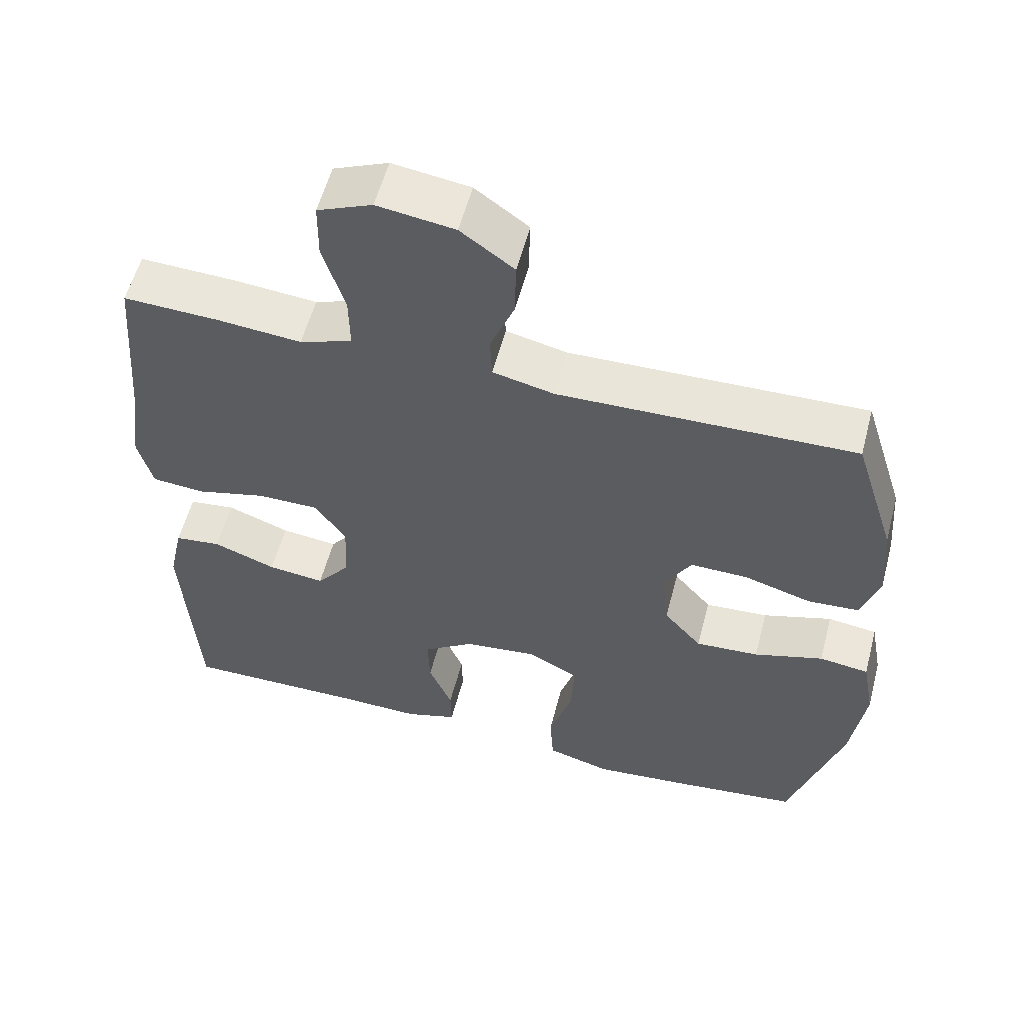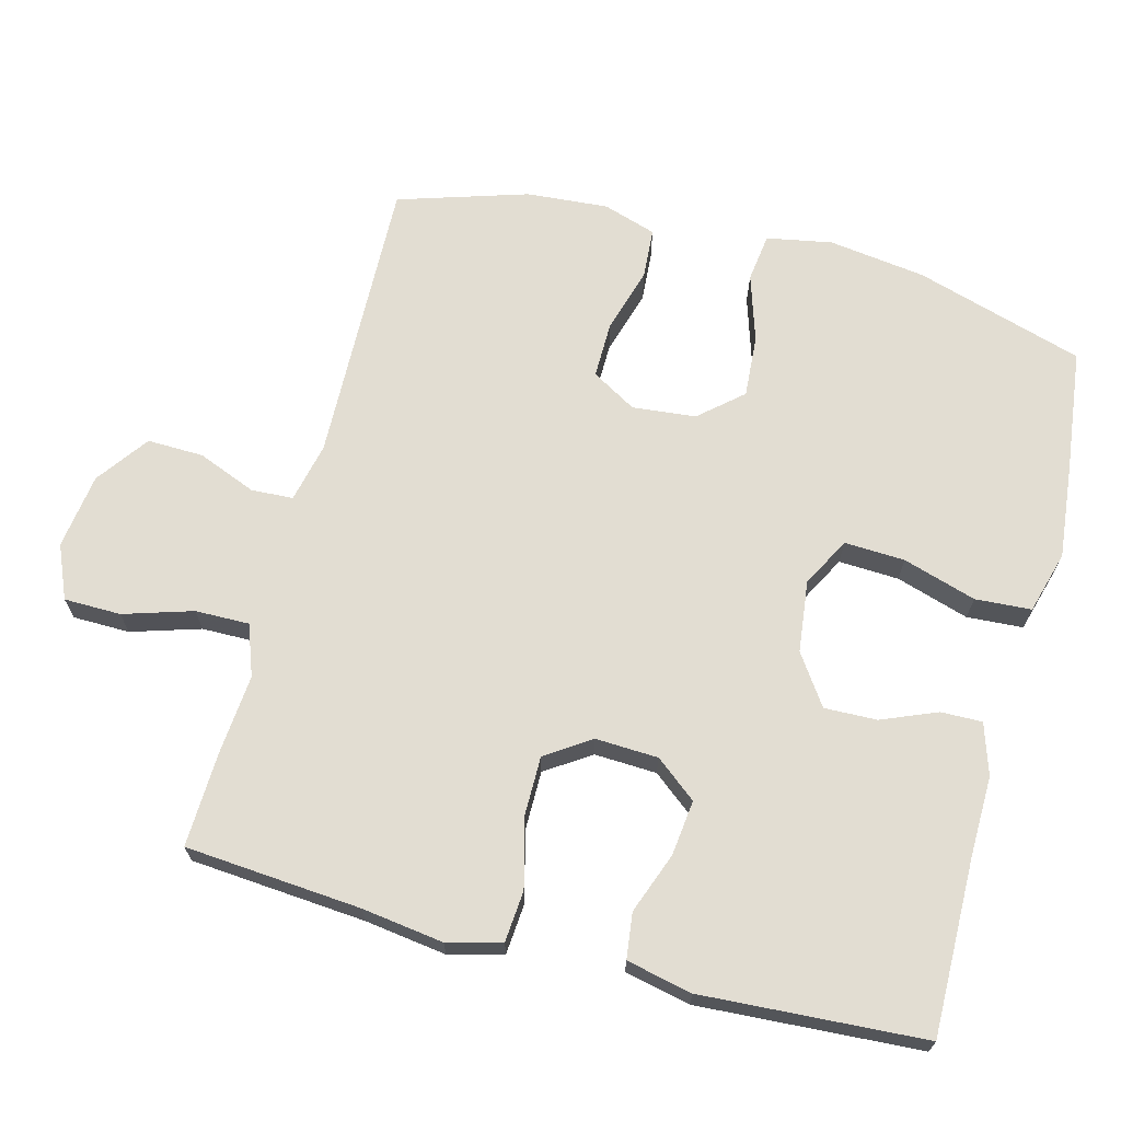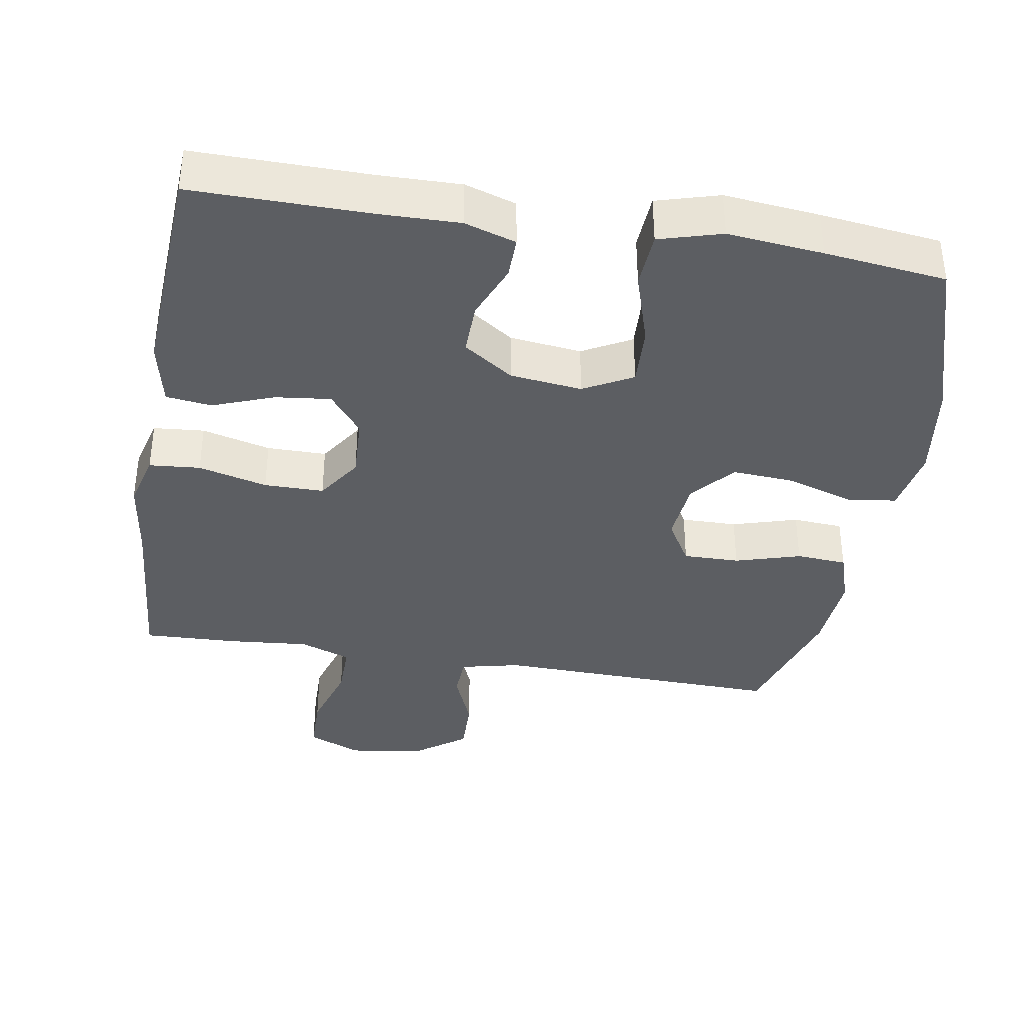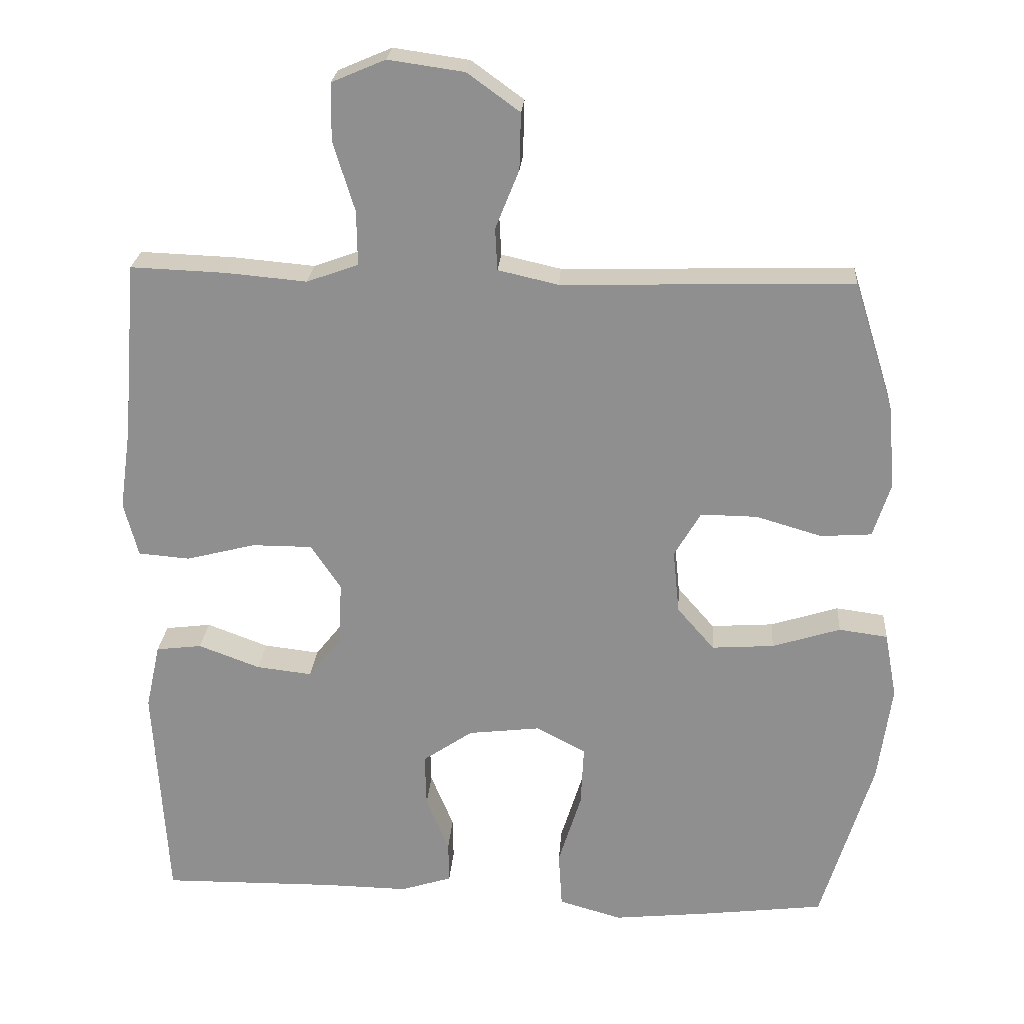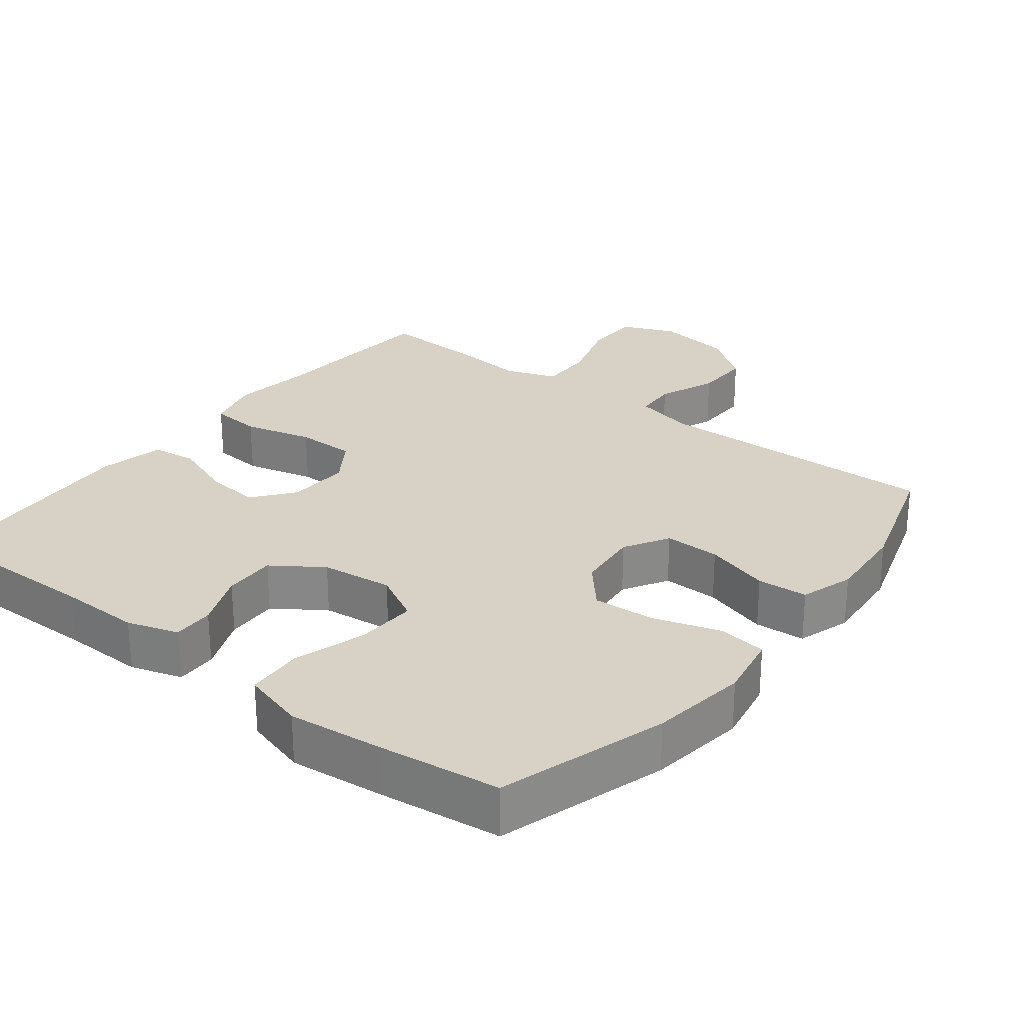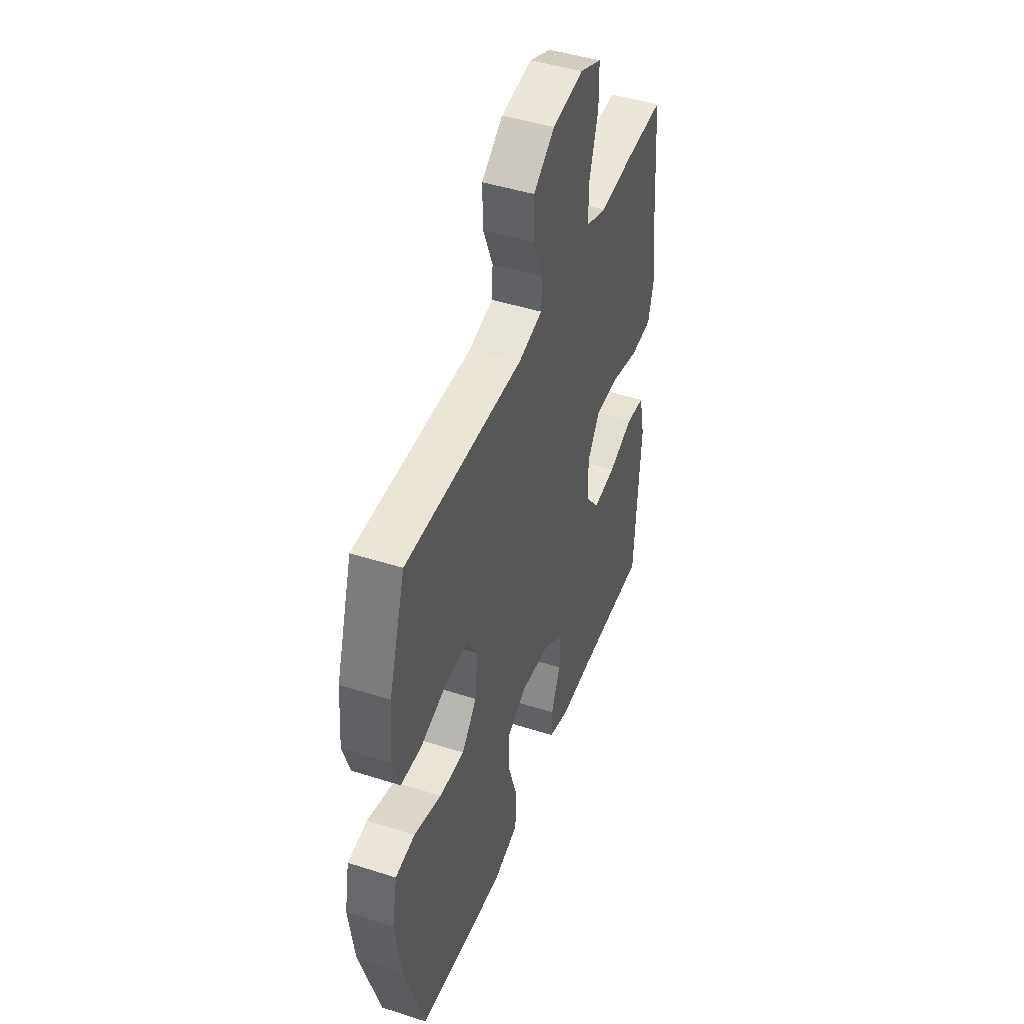
<metadata>
{"format":"obj","ext":"obj","renderer":"f3d","projection":"perspective","resolution":1024,"background":"white","views":[{"elev":56.7,"azim":-165.3,"up":"+Z"},{"elev":68.2,"azim":104.7,"up":"+Y"},{"elev":-37.6,"azim":170.6,"up":"+Y"},{"elev":24.0,"azim":-175.8,"up":"+Z"},{"elev":27.2,"azim":-142.1,"up":"+Y"},{"elev":45.6,"azim":-69.8,"up":"+Z"}]}
</metadata>
<code>
v 0.5 0.07 -0.5
v 0.253 0.07 -0.497
v 0.139 0.07 -0.499
v 0.067 0.07 -0.476
v 0.068 0.07 -0.418
v 0.1 0.07 -0.34
v 0.102 0.07 -0.266
v 0.032 0.07 -0.218
v -0.069 0.07 -0.206
v -0.138 0.07 -0.243
v -0.134 0.07 -0.328
v -0.102 0.07 -0.431
v -0.107 0.07 -0.51
v -0.195 0.07 -0.535
v -0.329 0.07 -0.521
v -0.5 0.07 -0.5
v -0.572 0.07 -0.263
v -0.591 0.07 -0.126
v -0.574 0.07 -0.034
v -0.506 0.07 -0.025
v -0.411 0.07 -0.055
v -0.324 0.07 -0.061
v -0.272 0.07 -0.001
v -0.263 0.07 0.088
v -0.3 0.07 0.151
v -0.379 0.07 0.15
v -0.471 0.07 0.123
v -0.542 0.07 0.128
v -0.566 0.07 0.203
v -0.557 0.07 0.318
v -0.5 0.07 0.5
v -0.094 0.07 0.489
v -0.01 0.07 0.508
v -0.007 0.07 0.567
v -0.04 0.07 0.649
v -0.042 0.07 0.728
v 0.031 0.07 0.781
v 0.137 0.07 0.796
v 0.212 0.07 0.764
v 0.213 0.07 0.684
v 0.183 0.07 0.587
v 0.182 0.07 0.511
v 0.254 0.07 0.485
v 0.367 0.07 0.495
v 0.5 0.07 0.5
v 0.52 0.07 0.253
v 0.536 0.07 0.138
v 0.516 0.07 0.062
v 0.444 0.07 0.056
v 0.347 0.07 0.081
v 0.263 0.07 0.081
v 0.221 0.07 0.018
v 0.225 0.07 -0.07
v 0.271 0.07 -0.128
v 0.349 0.07 -0.119
v 0.435 0.07 -0.087
v 0.499 0.07 -0.095
v 0.519 0.07 -0.187
v 0.5 0 -0.5
v 0.253 0 -0.497
v 0.139 0 -0.499
v 0.067 0 -0.476
v 0.068 0 -0.418
v 0.1 0 -0.34
v 0.102 0 -0.266
v 0.032 0 -0.218
v -0.069 0 -0.206
v -0.138 0 -0.243
v -0.134 0 -0.328
v -0.102 0 -0.431
v -0.107 0 -0.51
v -0.195 0 -0.535
v -0.329 0 -0.521
v -0.5 0 -0.5
v -0.572 0 -0.263
v -0.591 0 -0.126
v -0.574 0 -0.034
v -0.506 0 -0.025
v -0.411 0 -0.055
v -0.324 0 -0.061
v -0.272 0 -0.001
v -0.263 0 0.088
v -0.3 0 0.151
v -0.379 0 0.15
v -0.471 0 0.123
v -0.542 0 0.128
v -0.566 0 0.203
v -0.557 0 0.318
v -0.5 0 0.5
v -0.094 0 0.489
v -0.01 0 0.508
v -0.007 0 0.567
v -0.04 0 0.649
v -0.042 0 0.728
v 0.031 0 0.781
v 0.137 0 0.796
v 0.212 0 0.764
v 0.213 0 0.684
v 0.183 0 0.587
v 0.182 0 0.511
v 0.254 0 0.485
v 0.367 0 0.495
v 0.5 0 0.5
v 0.52 0 0.253
v 0.536 0 0.138
v 0.516 0 0.062
v 0.444 0 0.056
v 0.347 0 0.081
v 0.263 0 0.081
v 0.221 0 0.018
v 0.225 0 -0.07
v 0.271 0 -0.128
v 0.349 0 -0.119
v 0.435 0 -0.087
v 0.499 0 -0.095
v 0.519 0 -0.187
f 55 56 57 58
f 54 55 58 1
f 53 54 1 2
f 47 48 49 50
f 46 47 50 51
f 43 44 45 46
f 42 43 46 51
f 38 39 40 41
f 38 41 42
f 37 38 42
f 34 35 36 37
f 33 34 37 42
f 32 33 42 51
f 26 27 28 29
f 25 26 29 30
f 18 19 20 21
f 18 21 22
f 17 18 22
f 16 17 22
f 15 16 22 23
f 11 12 13 14
f 10 11 14 15
f 3 4 5 6
f 53 2 3 6
f 52 53 6 7
f 32 51 52
f 25 30 31 32
f 24 25 32 52
f 23 24 52 7
f 10 15 23
f 9 10 23
f 8 9 23
f 7 8 23
f 116 115 114 113
f 59 116 113 112
f 60 59 112 111
f 108 107 106 105
f 109 108 105 104
f 104 103 102 101
f 109 104 101 100
f 99 98 97 96
f 100 99 96
f 100 96 95
f 95 94 93 92
f 100 95 92 91
f 109 100 91 90
f 87 86 85 84
f 88 87 84 83
f 79 78 77 76
f 80 79 76
f 80 76 75
f 80 75 74
f 81 80 74 73
f 72 71 70 69
f 73 72 69 68
f 64 63 62 61
f 64 61 60 111
f 65 64 111 110
f 110 109 90
f 90 89 88 83
f 110 90 83 82
f 65 110 82 81
f 81 73 68
f 81 68 67
f 81 67 66
f 81 66 65
f 1 59 60 2
f 2 60 61 3
f 3 61 62 4
f 4 62 63 5
f 5 63 64 6
f 6 64 65 7
f 7 65 66 8
f 8 66 67 9
f 9 67 68 10
f 10 68 69 11
f 11 69 70 12
f 12 70 71 13
f 13 71 72 14
f 14 72 73 15
f 15 73 74 16
f 16 74 75 17
f 17 75 76 18
f 18 76 77 19
f 19 77 78 20
f 20 78 79 21
f 21 79 80 22
f 22 80 81 23
f 23 81 82 24
f 24 82 83 25
f 25 83 84 26
f 26 84 85 27
f 27 85 86 28
f 28 86 87 29
f 29 87 88 30
f 30 88 89 31
f 31 89 90 32
f 32 90 91 33
f 33 91 92 34
f 34 92 93 35
f 35 93 94 36
f 36 94 95 37
f 37 95 96 38
f 38 96 97 39
f 39 97 98 40
f 40 98 99 41
f 41 99 100 42
f 42 100 101 43
f 43 101 102 44
f 44 102 103 45
f 45 103 104 46
f 46 104 105 47
f 47 105 106 48
f 48 106 107 49
f 49 107 108 50
f 50 108 109 51
f 51 109 110 52
f 52 110 111 53
f 53 111 112 54
f 54 112 113 55
f 55 113 114 56
f 56 114 115 57
f 57 115 116 58
f 58 116 59 1

</code>
